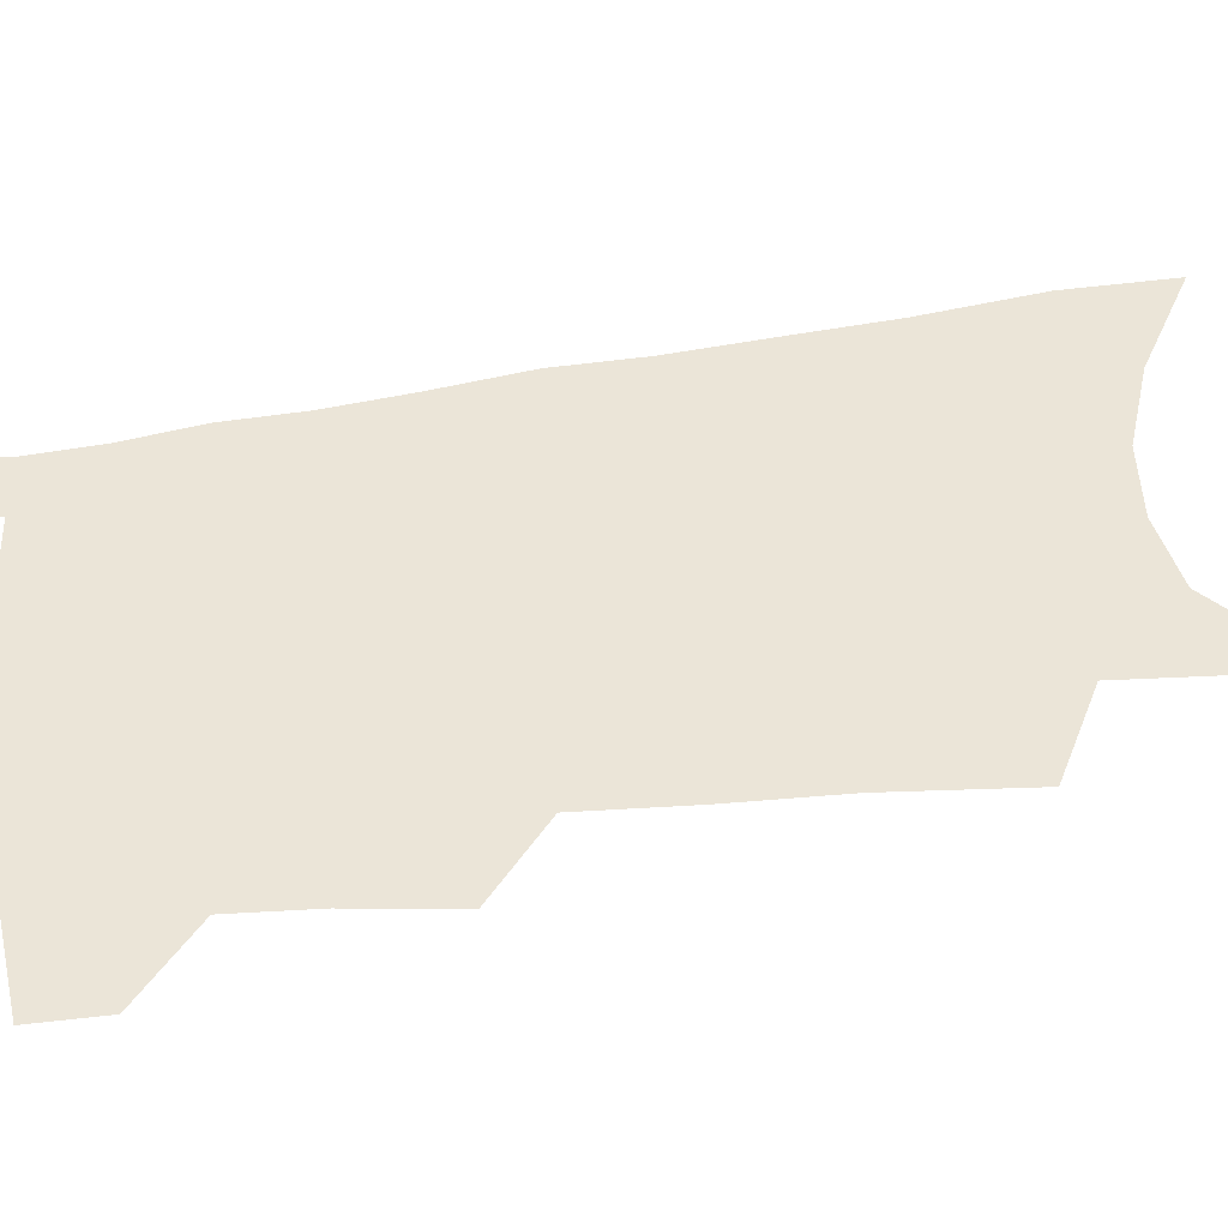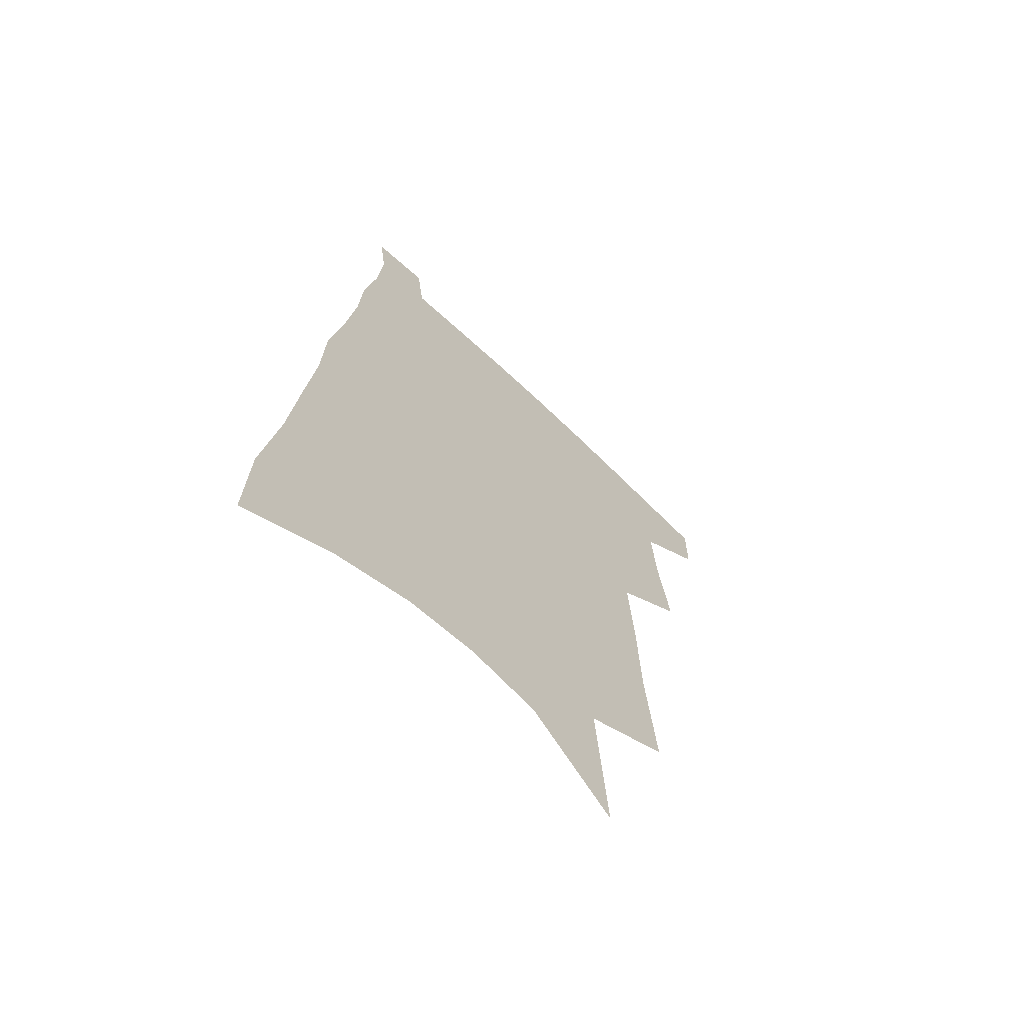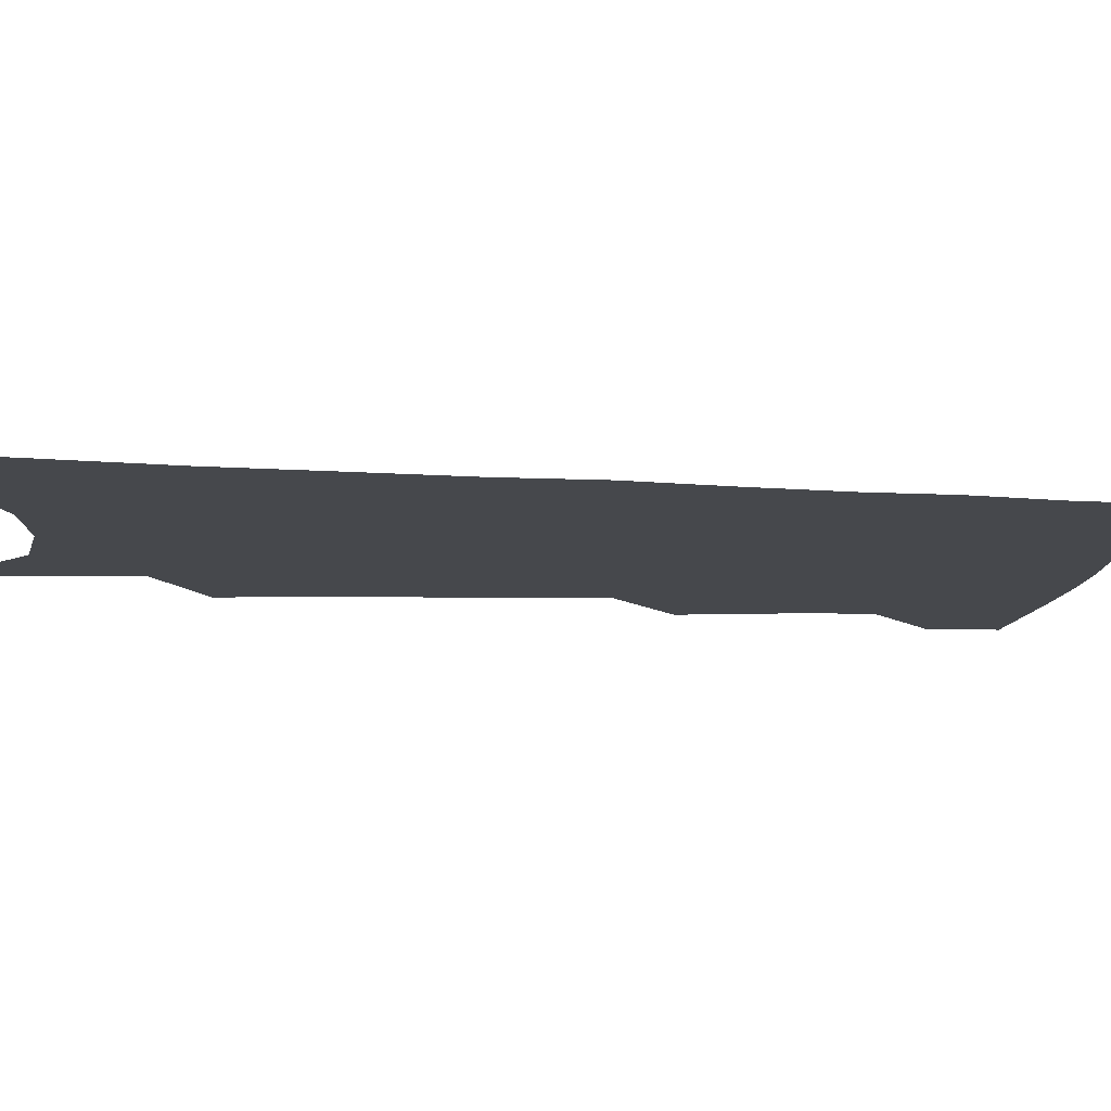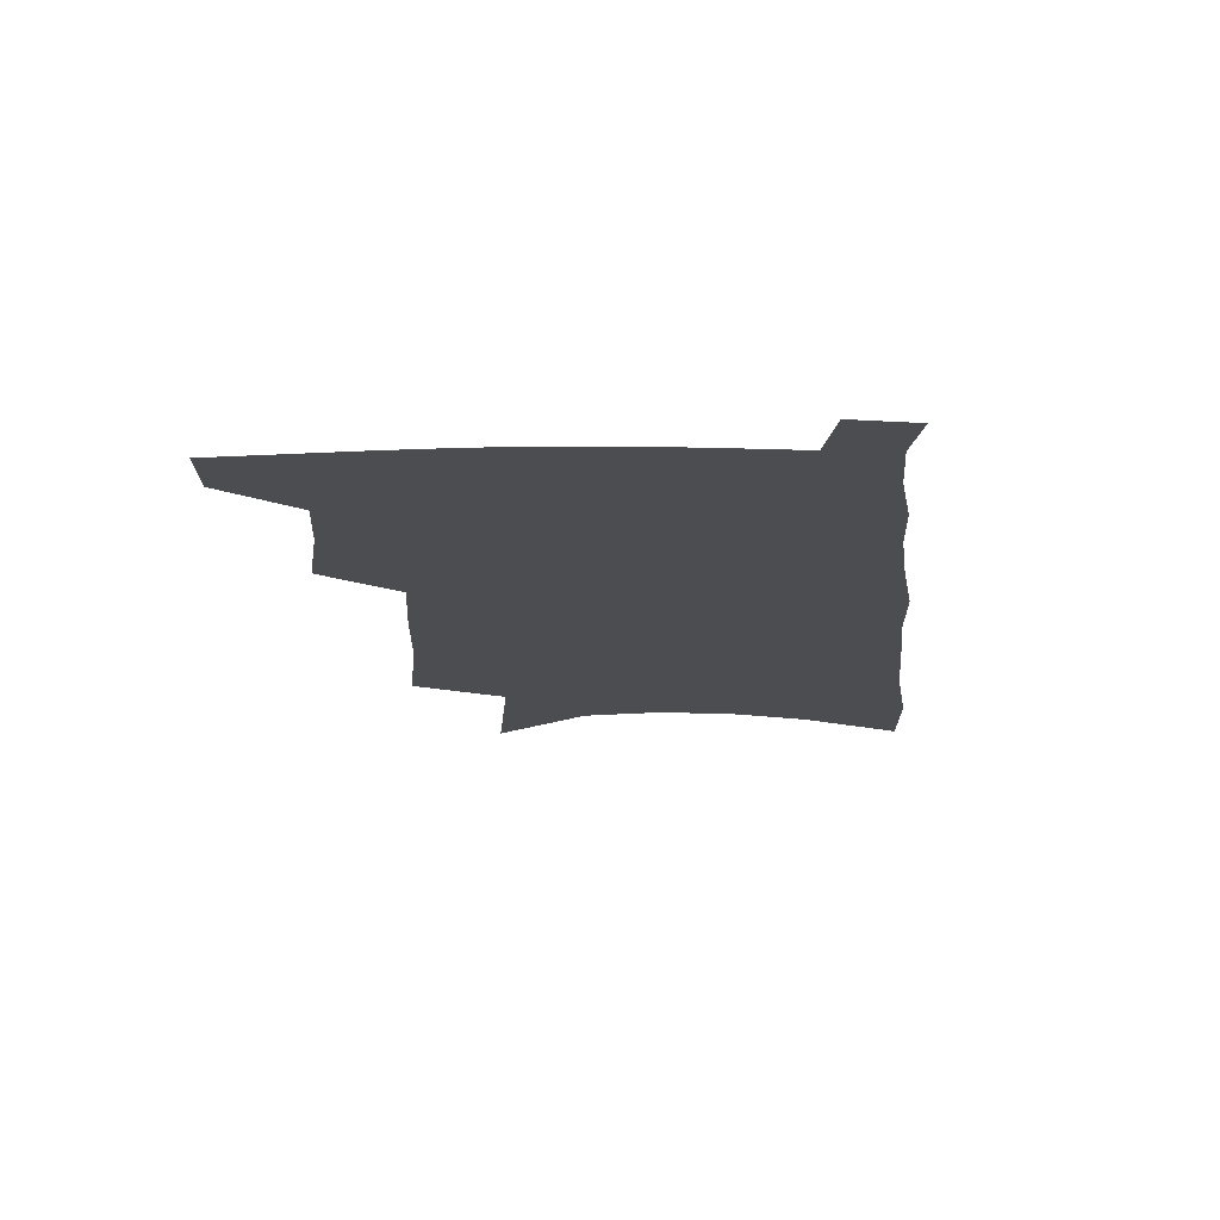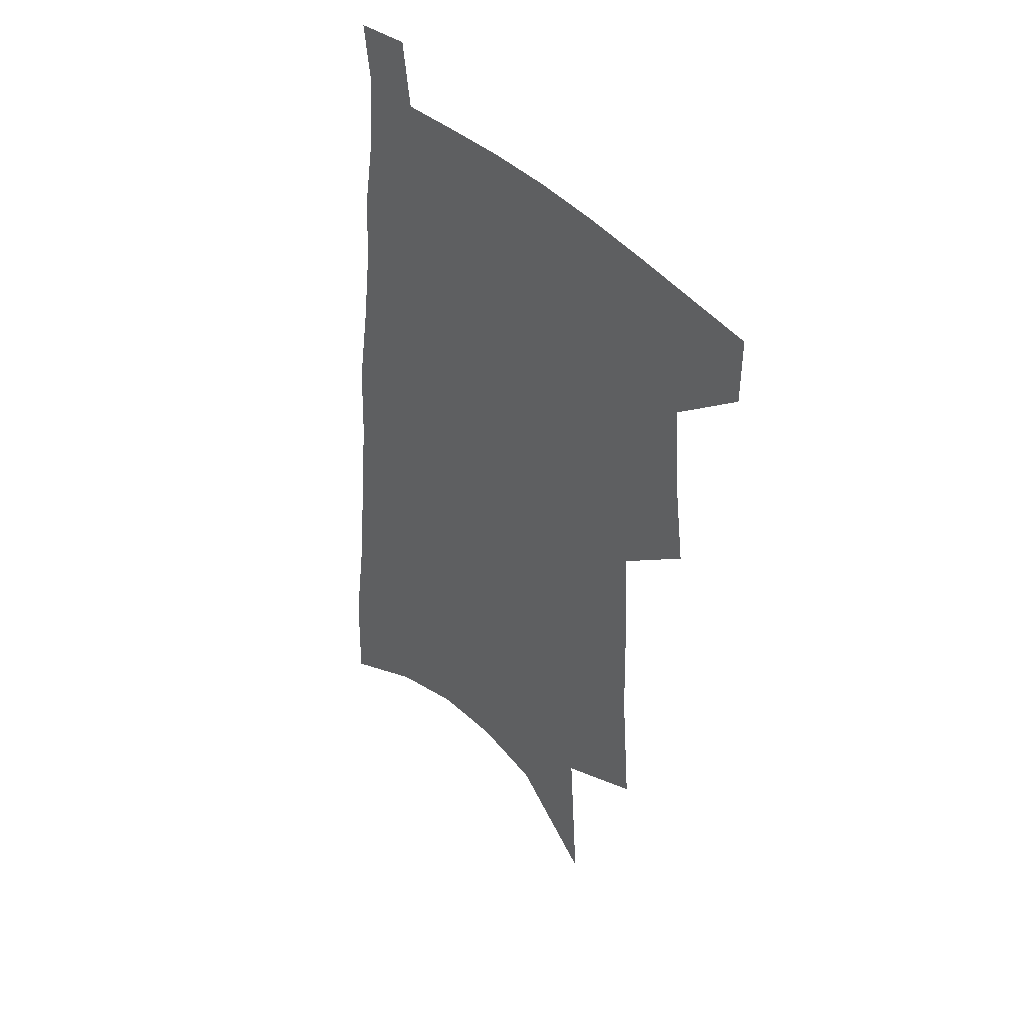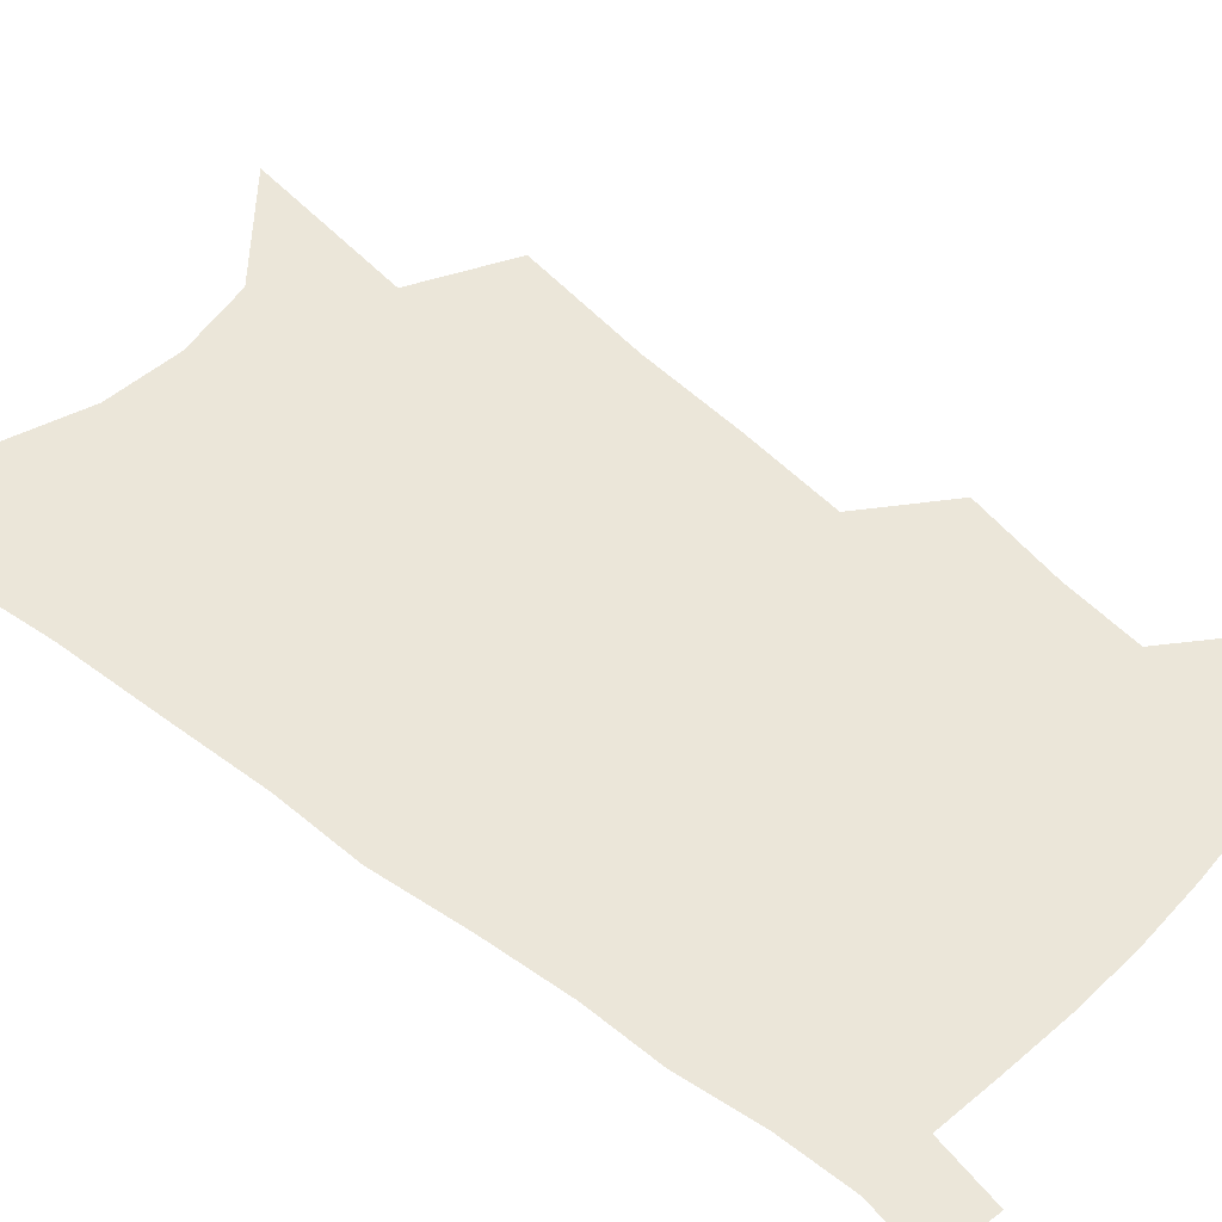
<metadata>
{"format":"obj","ext":"obj","renderer":"f3d","projection":"perspective","resolution":1024,"background":"white","views":[{"elev":46.0,"azim":-97.3,"up":"+Z"},{"elev":-67.2,"azim":136.2,"up":"+Y"},{"elev":-11.4,"azim":86.0,"up":"+Z"},{"elev":74.3,"azim":-0.4,"up":"+Y"},{"elev":43.1,"azim":-129.7,"up":"+Y"},{"elev":55.3,"azim":133.4,"up":"+Z"}]}
</metadata>
<code>
v 506.1 473.4 0
v 506 497.5 0
v 526.1 389.3 0
v 530.8 423.6 0
v 532.6 451.7 0
v 532.3 476 0
v 529.9 499.9 0
v 546.1 245.6 0
v 550.2 292.9 0
v 551.3 330.8 0
v 553.4 367.5 0
v 555.8 400.8 0
v 556.1 427.7 0
v 557.3 454.2 0
v 556.1 477.8 0
v 553.6 502.3 0
v 574.9 167.6 0
v 579.3 227.9 0
v 578.2 267.1 0
v 580.3 311.6 0
v 579.6 344 0
v 579.6 375.4 0
v 581 406.5 0
v 581.5 432.8 0
v 581.4 456.4 0
v 580.7 479 0
v 577.6 504.2 0
v 608.1 196.9 0
v 606.8 240 0
v 604.8 275.3 0
v 605 317.9 0
v 604 349.3 0
v 604 381.3 0
v 604 408.9 0
v 604.1 434.3 0
v 604 457.4 0
v 603.8 479.9 0
v 601.7 505 0
v 635 201.4 0
v 632.6 244.3 0
v 630.5 282 0
v 628.9 319 0
v 627.5 353.3 0
v 626.9 381.9 0
v 626.3 409.8 0
v 625.9 436.3 0
v 626.3 457.9 0
v 626.6 480.1 0
v 625.8 504.3 0
v 662.5 198.8 0
v 659.4 239.7 0
v 656.2 279.5 0
v 653 318.3 0
v 651.4 350 0
v 650.5 378.8 0
v 649.6 406.3 0
v 648.1 433.9 0
v 648.2 457.4 0
v 648.8 479.9 0
v 650.5 502.4 0
v 692.9 188 0
v 687.4 233.2 0
v 683.7 272.3 0
v 681.3 307.7 0
v 677.8 342.3 0
v 675.8 373 0
v 673.6 402.4 0
v 671.7 429.7 0
v 671.5 454.3 0
v 670.9 478.4 0
v 673.4 500.2 0
v 676.7 524.2 0
v 729.5 166.7 0
v 728.4 205.7 0
v 722.2 248.9 0
v 718.7 286.4 0
v 715.1 322 0
v 714 353.3 0
v 708.6 386.8 0
v 704.7 417.3 0
v 703.3 444.2 0
v 698.5 472.6 0
v 696.4 498.8 0
v 699.4 520.7 0
f 5 6 1
f 1 6 2
f 6 7 2
f 11 12 3
f 3 12 4
f 12 13 4
f 4 13 5
f 13 14 5
f 5 14 6
f 14 15 6
f 6 15 7
f 15 16 7
f 18 19 8
f 8 19 9
f 19 20 9
f 9 20 10
f 20 21 10
f 10 21 11
f 21 22 11
f 11 22 12
f 22 23 12
f 12 23 13
f 23 24 13
f 13 24 14
f 24 25 14
f 14 25 15
f 25 26 15
f 15 26 16
f 26 27 16
f 17 28 18
f 28 29 18
f 18 29 19
f 29 30 19
f 19 30 20
f 30 31 20
f 20 31 21
f 31 32 21
f 21 32 22
f 32 33 22
f 22 33 23
f 33 34 23
f 23 34 24
f 34 35 24
f 24 35 25
f 35 36 25
f 25 36 26
f 36 37 26
f 26 37 27
f 37 38 27
f 28 39 29
f 39 40 29
f 29 40 30
f 40 41 30
f 30 41 31
f 41 42 31
f 31 42 32
f 42 43 32
f 32 43 33
f 43 44 33
f 33 44 34
f 44 45 34
f 34 45 35
f 45 46 35
f 35 46 36
f 46 47 36
f 36 47 37
f 47 48 37
f 37 48 38
f 48 49 38
f 39 50 40
f 50 51 40
f 40 51 41
f 51 52 41
f 41 52 42
f 52 53 42
f 42 53 43
f 53 54 43
f 43 54 44
f 54 55 44
f 44 55 45
f 55 56 45
f 45 56 46
f 56 57 46
f 46 57 47
f 57 58 47
f 47 58 48
f 58 59 48
f 48 59 49
f 59 60 49
f 50 61 51
f 61 62 51
f 51 62 52
f 62 63 52
f 52 63 53
f 63 64 53
f 53 64 54
f 64 65 54
f 54 65 55
f 65 66 55
f 55 66 56
f 66 67 56
f 56 67 57
f 67 68 57
f 57 68 58
f 68 69 58
f 58 69 59
f 69 70 59
f 59 70 60
f 70 71 60
f 61 73 62
f 73 74 62
f 62 74 63
f 74 75 63
f 63 75 64
f 75 76 64
f 64 76 65
f 76 77 65
f 65 77 66
f 77 78 66
f 66 78 67
f 78 79 67
f 67 79 68
f 79 80 68
f 68 80 69
f 80 81 69
f 69 81 70
f 81 82 70
f 70 82 71
f 82 83 71
f 71 83 72
f 83 84 72

</code>
